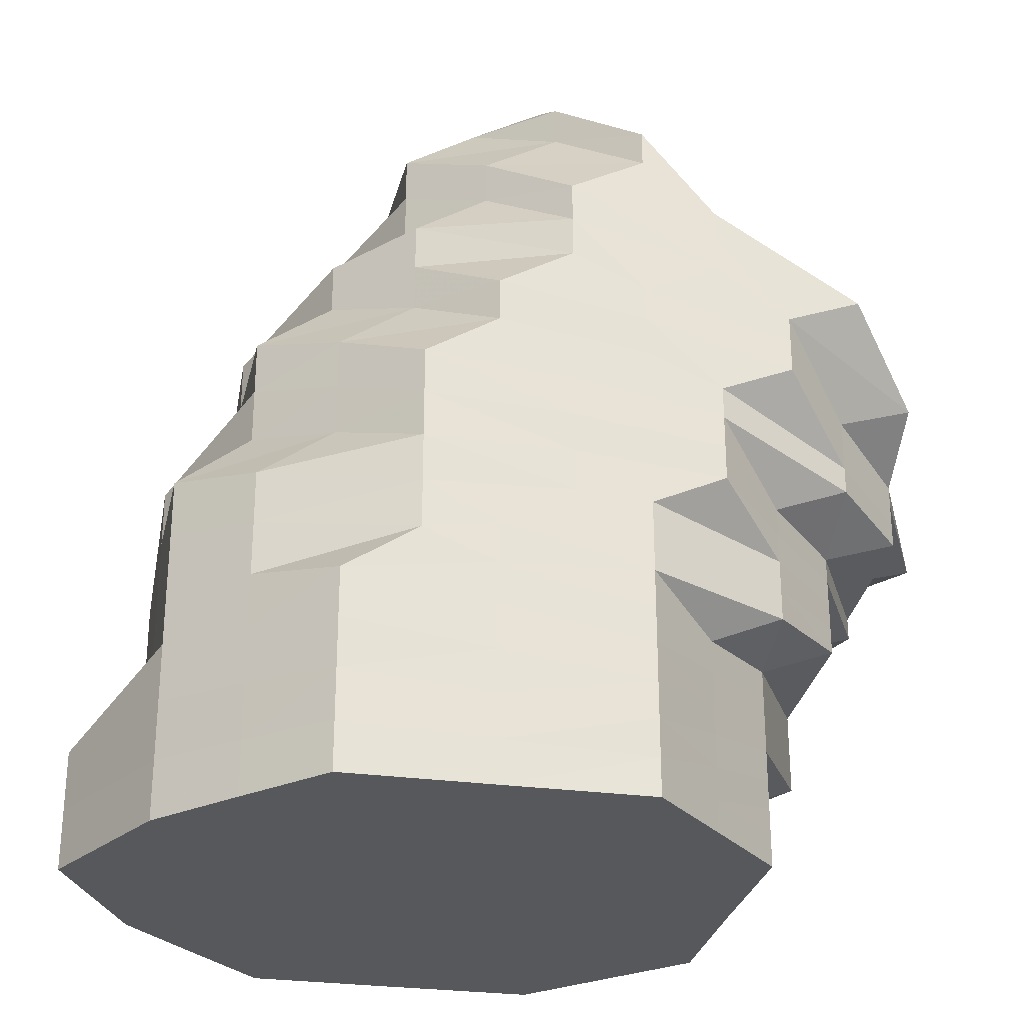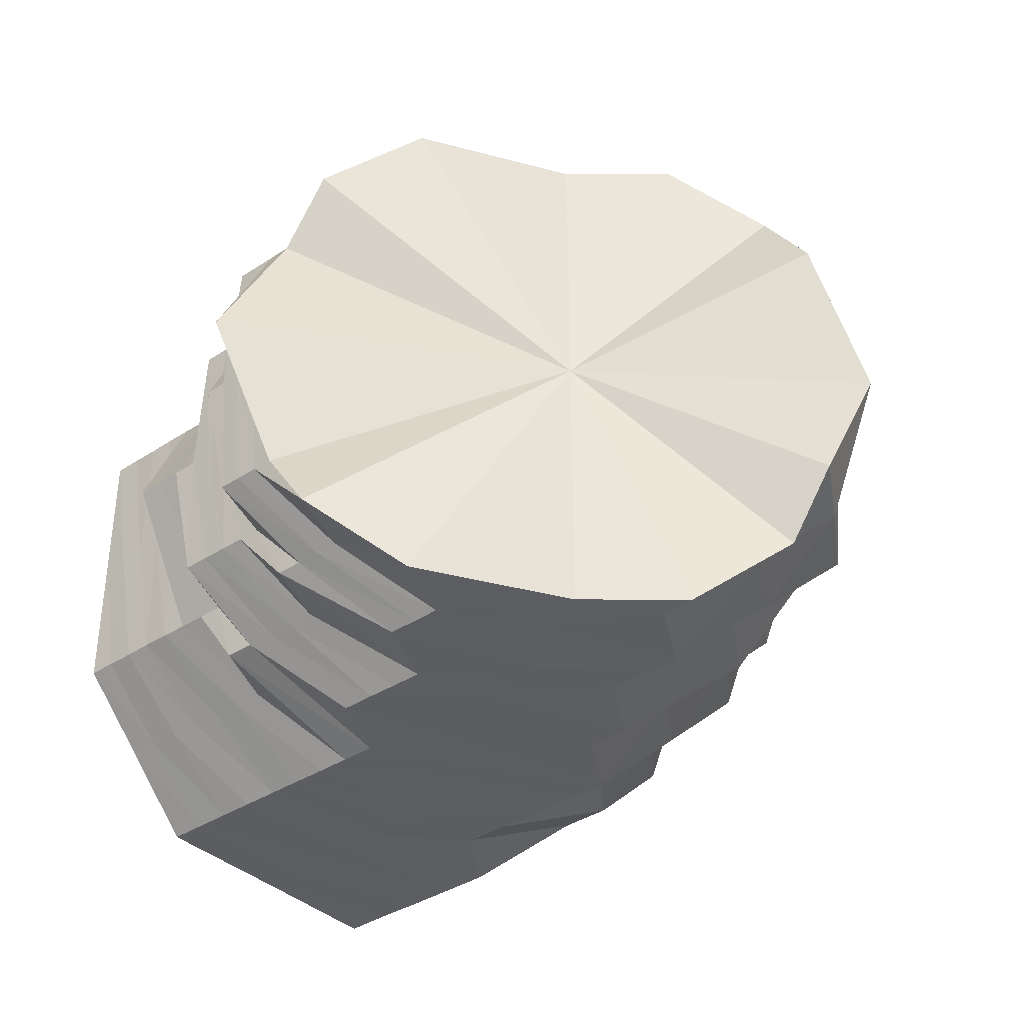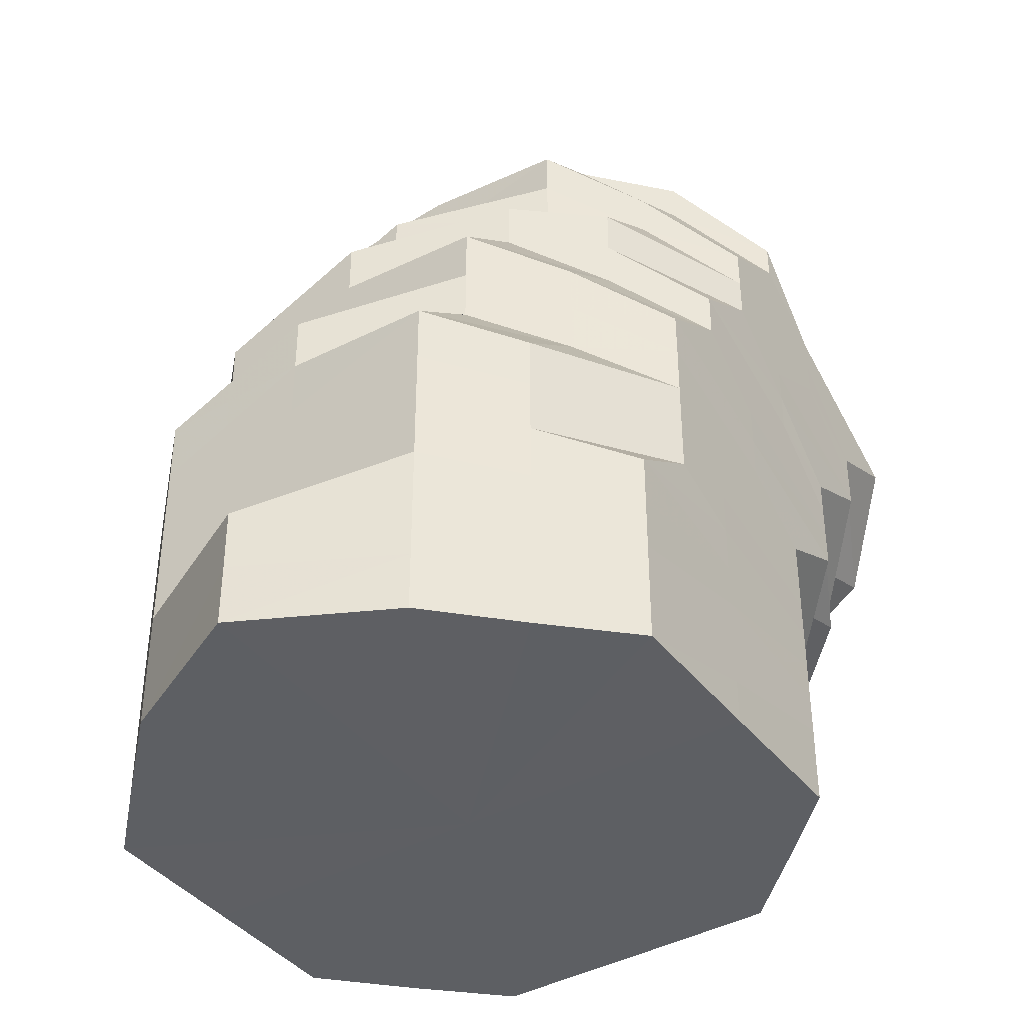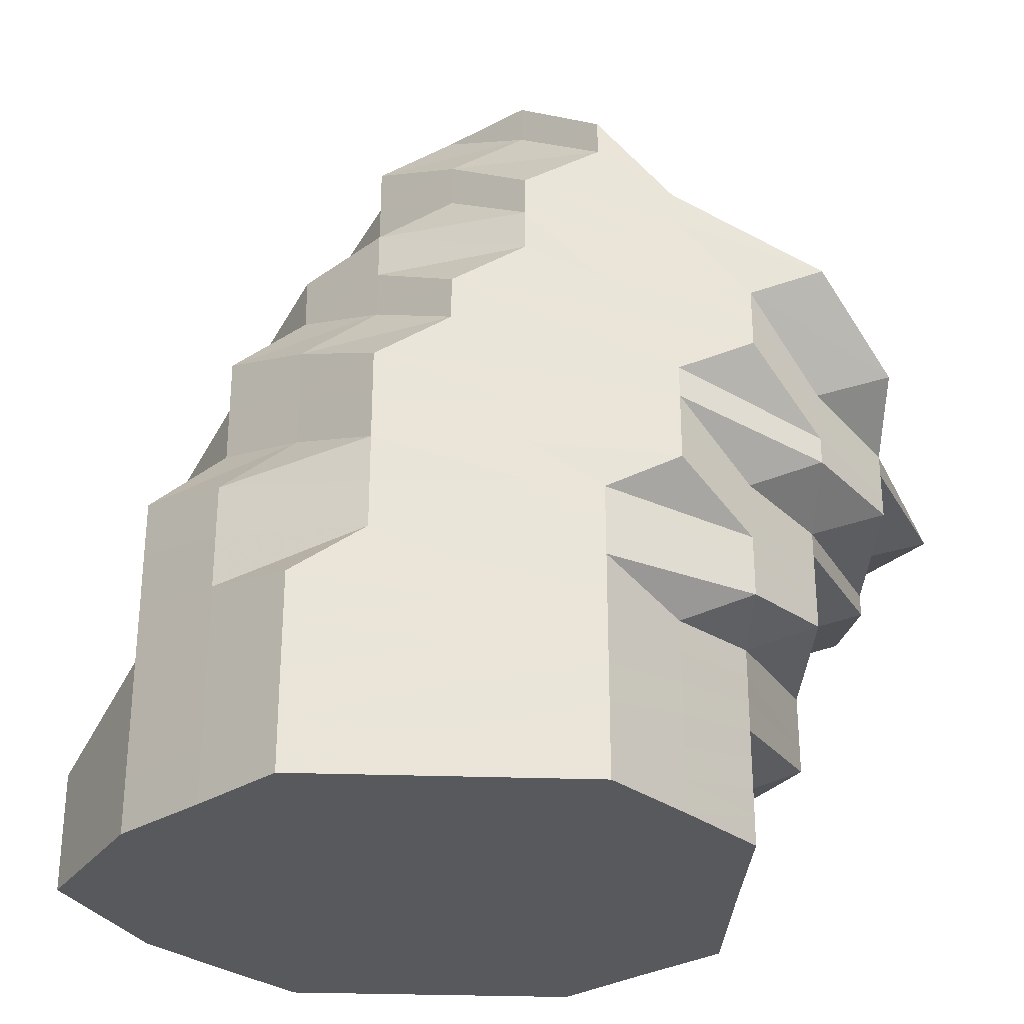
<metadata>
{"format":"obj","ext":"obj","renderer":"f3d","projection":"perspective","resolution":1024,"background":"white","views":[{"elev":-28.4,"azim":168.2,"up":"+Z"},{"elev":-37.3,"azim":-50.0,"up":"+Y"},{"elev":-40.4,"azim":124.1,"up":"+Z"},{"elev":-29.7,"azim":177.2,"up":"+Z"}]}
</metadata>
<code>
o 26896
v 2250 1879 16.5
v 2250 1879 16.49
v 2250 1879 16.5
v 2250 1879 16.49
v 2250 1879 16.49
v 2250 1879 16.5
v 2250 1879 16.48
v 2250 1879 16.48
v 2250 1879 16.49
v 2250 1879 16.49
v 2250 1879 16.48
v 2250 1879 16.48
v 2250 1879 16.48
v 2250 1879 16.48
v 2250 1879 16.49
v 2250 1879 16.5
v 2250 1879 16.5
v 2250 1879 16.48
v 2250 1879 16.48
v 2250 1879 16.47
v 2250 1879 16.48
v 2250 1879 16.5
v 2250 1879 16.49
v 2250 1879 16.47
v 2250 1879 16.46
v 2250 1879 16.47
v 2250 1879 16.49
v 2250 1879 16.48
v 2250 1879 16.46
v 2250 1879 16.45
v 2250 1879 16.46
v 2250 1879 16.48
v 2250 1879 16.47
v 2250 1879 16.45
v 2250 1879 16.44
v 2250 1879 16.45
v 2250 1879 16.47
v 2250 1879 16.45
v 2250 1879 16.44
v 2250 1879 16.44
v 2250 1879 16.45
v 2250 1879 16.44
v 2250 1879 16.43
v 2250 1879 16.43
v 2250 1879 16.43
v 2250 1879 16.43
v 2250 1879 16.44
v 2250 1879 16.44
v 2250 1879 16.47
v 2250 1879 16.43
v 2250 1879 16.43
v 2250 1879 16.44
v 2250 1879 16.43
v 2250 1879 16.44
v 2250 1879 16.43
v 2250 1879 16.43
v 2250 1879 16.43
v 2250 1879 16.43
v 2250 1879 16.43
v 2250 1879 16.43
v 2250 1879 16.44
v 2250 1879 16.44
v 2250 1879 16.44
v 2250 1879 16.43
v 2250 1879 16.44
v 2250 1879 16.44
v 2250 1879 16.44
v 2250 1879 16.45
v 2250 1879 16.45
v 2250 1879 16.44
v 2250 1879 16.45
v 2250 1879 16.46
v 2250 1879 16.45
v 2250 1879 16.46
v 2250 1879 16.45
v 2250 1879 16.47
v 2250 1879 16.47
v 2250 1879 16.47
v 2250 1879 16.48
v 2250 1879 16.47
v 2250 1879 16.46
v 2250 1879 16.47
v 2250 1879 16.48
v 2250 1879 16.47
v 2250 1879 16.47
v 2250 1879 16.47
v 2250 1879 16.46
v 2250 1879 16.46
v 2250 1879 16.47
v 2250 1879 16.47
v 2250 1879 16.46
v 2250 1879 16.47
v 2250 1879 16.46
v 2250 1879 16.46
v 2250 1879 16.45
v 2250 1879 16.45
v 2250 1879 16.44
v 2250 1879 16.44
v 2250 1879 16.43
v 2250 1879 16.43
v 2250 1879 16.43
v 2250 1879 16.42
v 2250 1879 16.42
v 2250 1879 16.42
v 2250 1879 16.42
v 2250 1879 16.42
v 2250 1879 16.42
v 2250 1879 16.43
v 2250 1879 16.43
v 2250 1879 16.44
v 2250 1879 16.43
v 2250 1879 16.45
v 2250 1879 16.44
v 2250 1879 16.45
v 2250 1879 16.46
v 2250 1879 16.45
v 2250 1879 16.46
v 2250 1879 16.45
v 2250 1879 16.44
v 2250 1879 16.45
v 2250 1879 16.46
v 2250 1879 16.45
v 2250 1879 16.45
v 2250 1879 16.46
v 2250 1879 16.45
v 2250 1879 16.45
v 2250 1879 16.45
v 2250 1879 16.45
v 2250 1879 16.44
v 2250 1879 16.44
v 2250 1879 16.43
v 2250 1879 16.43
v 2250 1879 16.42
v 2250 1879 16.42
v 2250 1879 16.42
v 2250 1879 16.42
v 2250 1879 16.41
v 2250 1879 16.42
v 2250 1879 16.41
v 2250 1879 16.42
v 2250 1879 16.41
v 2250 1879 16.42
v 2250 1879 16.42
v 2250 1879 16.43
v 2250 1879 16.42
v 2250 1879 16.43
v 2250 1879 16.44
v 2250 1879 16.43
v 2250 1879 16.44
v 2250 1879 16.43
v 2250 1879 16.42
v 2250 1879 16.43
v 2250 1879 16.44
v 2250 1879 16.43
v 2250 1879 16.43
v 2250 1879 16.44
v 2250 1879 16.44
v 2250 1879 16.44
v 2250 1879 16.43
v 2250 1879 16.44
v 2250 1879 16.43
v 2250 1879 16.43
v 2250 1879 16.43
v 2250 1879 16.43
v 2250 1879 16.42
v 2250 1879 16.42
v 2250 1879 16.41
v 2250 1879 16.41
v 2250 1879 16.41
v 2250 1879 16.41
v 2250 1879 16.41
v 2250 1879 16.41
v 2250 1879 16.41
v 2250 1879 16.41
v 2250 1879 16.41
v 2250 1879 16.41
v 2250 1879 16.41
v 2250 1879 16.41
v 2250 1879 16.42
v 2250 1879 16.41
v 2250 1879 16.42
v 2250 1879 16.41
v 2250 1879 16.41
v 2250 1879 16.41
v 2250 1879 16.42
v 2250 1879 16.41
v 2250 1879 16.42
v 2250 1879 16.43
v 2250 1879 16.42
v 2250 1879 16.43
v 2250 1879 16.42
v 2250 1879 16.43
v 2250 1879 16.42
v 2250 1879 16.42
v 2250 1879 16.42
v 2250 1879 16.42
v 2250 1879 16.41
v 2250 1879 16.41
v 2250 1879 16.41
v 2250 1879 16.41
v 2250 1879 16.4
v 2250 1879 16.41
v 2250 1879 16.4
v 2250 1879 16.4
v 2250 1879 16.4
v 2250 1879 16.4
v 2250 1879 16.4
v 2250 1879 16.4
v 2250 1879 16.4
v 2250 1879 16.4
v 2250 1879 16.4
v 2250 1879 16.4
v 2250 1879 16.4
v 2250 1879 16.4
v 2250 1879 16.4
v 2250 1879 16.39
v 2250 1879 16.41
v 2250 1879 16.4
v 2250 1879 16.4
v 2250 1879 16.41
v 2250 1879 16.4
v 2250 1879 16.41
v 2250 1879 16.4
v 2250 1879 16.41
v 2250 1879 16.4
v 2250 1879 16.41
v 2250 1879 16.4
v 2250 1879 16.41
v 2250 1879 16.4
v 2250 1879 16.41
v 2250 1879 16.4
v 2250 1879 16.4
v 2250 1879 16.4
v 2250 1879 16.4
v 2250 1879 16.39
v 2250 1879 16.4
v 2250 1879 16.39
v 2250 1879 16.4
v 2250 1879 16.39
v 2250 1879 16.39
v 2250 1879 16.39
v 2250 1879 16.39
v 2250 1879 16.39
v 2250 1879 16.39
v 2250 1879 16.39
v 2250 1879 16.39
v 2250 1879 16.39
v 2250 1879 16.38
v 2250 1879 16.39
v 2250 1879 16.38
v 2250 1879 16.38
v 2250 1879 16.39
v 2250 1879 16.38
v 2250 1879 16.39
v 2250 1879 16.39
v 2250 1879 16.38
v 2250 1879 16.39
v 2250 1879 16.39
v 2250 1879 16.38
v 2250 1879 16.4
v 2250 1879 16.39
v 2250 1879 16.38
v 2250 1879 16.4
v 2250 1879 16.39
v 2250 1879 16.38
v 2250 1879 16.4
v 2250 1879 16.39
v 2250 1879 16.38
v 2250 1879 16.39
v 2250 1879 16.39
v 2250 1879 16.38
v 2250 1879 16.39
v 2250 1879 16.39
v 2250 1879 16.38
v 2250 1879 16.39
v 2250 1879 16.39
v 2250 1879 16.38
v 2250 1879 16.39
v 2250 1879 16.38
v 2250 1879 16.38
v 2250 1879 16.39
v 2250 1879 16.38
v 2250 1879 16.38
v 2250 1879 16.39
v 2250 1879 16.38
v 2250 1879 16.38
v 2250 1879 16.38
v 2250 1879 16.38
v 2250 1879 16.38
v 2250 1879 16.38
v 2250 1879 16.38
v 2250 1879 16.38
v 2250 1879 16.38
v 2250 1879 16.38
v 2250 1879 16.38
v 2250 1879 16.38
v 2250 1879 16.38
v 2250 1879 16.38
v 2250 1879 16.38
v 2250 1879 16.38
v 2250 1879 16.38
v 2250 1879 16.38
v 2250 1879 16.38
v 2250 1879 16.38
v 2250 1879 16.38
v 2250 1879 16.38
v 2250 1879 16.38
v 2250 1879 16.38
v 2250 1879 16.5
v 2250 1879 16.5
v 2250 1879 16.49
v 2250 1879 16.5
v 2250 1879 16.48
v 2250 1879 16.49
v 2250 1879 16.47
v 2250 1879 16.48
v 2250 1879 16.47
v 2250 1879 16.45
v 2250 1879 16.45
v 2250 1879 16.44
v 2250 1879 16.44
v 2250 1879 16.44
f 1 2 3
f 3 4 5
f 2 4 6
f 5 7 8
f 4 7 9
f 2 10 4
f 4 11 7
f 10 11 4
f 11 12 7
f 13 10 2
f 10 14 11
f 15 13 2
f 15 2 16
f 17 15 1
f 13 18 10
f 18 14 10
f 19 13 15
f 20 18 13
f 19 20 13
f 21 19 15
f 21 15 22
f 23 21 17
f 24 19 21
f 25 20 19
f 24 25 19
f 26 24 21
f 26 21 27
f 28 26 23
f 29 24 26
f 30 25 24
f 29 30 24
f 31 29 26
f 31 26 32
f 33 31 28
f 34 29 31
f 35 30 29
f 34 35 29
f 36 34 31
f 36 31 37
f 38 36 33
f 39 40 38
f 40 36 41
f 42 34 36
f 40 42 36
f 42 43 34
f 43 35 34
f 44 42 40
f 45 43 42
f 44 45 42
f 46 44 40
f 46 40 47
f 48 46 47
f 48 47 49
f 50 46 48
f 51 52 49
f 53 50 54
f 55 44 46
f 50 55 46
f 55 56 44
f 56 45 44
f 57 55 50
f 58 56 55
f 57 58 55
f 59 57 50
f 59 50 60
f 61 59 60
f 61 60 49
f 62 59 61
f 63 57 59
f 62 63 59
f 64 58 57
f 63 64 57
f 65 62 66
f 67 64 63
f 68 63 62
f 68 67 63
f 69 68 62
f 69 62 70
f 71 69 65
f 72 68 69
f 73 67 68
f 72 73 68
f 74 72 69
f 74 69 75
f 76 74 71
f 8 77 76
f 77 74 78
f 7 77 79
f 7 12 77
f 77 80 74
f 12 80 77
f 80 72 74
f 80 81 72
f 81 73 72
f 12 82 80
f 82 81 80
f 83 82 12
f 11 83 12
f 14 83 11
f 83 84 82
f 14 85 83
f 85 84 83
f 82 86 81
f 84 86 82
f 86 87 81
f 81 87 73
f 84 88 86
f 89 85 14
f 18 89 14
f 85 90 84
f 90 88 84
f 89 91 85
f 91 90 85
f 92 89 18
f 20 92 18
f 93 91 89
f 92 93 89
f 94 92 20
f 25 94 20
f 95 93 92
f 94 95 92
f 96 94 25
f 30 96 25
f 97 95 94
f 96 97 94
f 98 96 30
f 35 98 30
f 99 97 96
f 98 99 96
f 100 98 35
f 43 100 35
f 101 99 98
f 100 101 98
f 102 100 43
f 45 102 43
f 103 101 100
f 102 103 100
f 104 102 45
f 56 104 45
f 105 103 102
f 104 105 102
f 106 104 56
f 58 106 56
f 107 105 104
f 106 107 104
f 108 106 58
f 64 108 58
f 109 107 106
f 108 109 106
f 110 108 64
f 67 110 64
f 111 109 108
f 110 111 108
f 112 110 67
f 73 112 67
f 87 112 73
f 112 113 110
f 113 111 110
f 87 114 112
f 114 113 112
f 115 114 87
f 86 115 87
f 88 115 86
f 115 116 114
f 88 117 115
f 117 116 115
f 114 118 113
f 116 118 114
f 118 119 113
f 113 119 111
f 116 120 118
f 121 117 88
f 90 121 88
f 117 122 116
f 122 120 116
f 121 123 117
f 123 122 117
f 124 121 90
f 91 124 90
f 125 123 121
f 124 125 121
f 126 124 91
f 93 126 91
f 127 125 124
f 126 127 124
f 128 126 93
f 95 128 93
f 129 127 126
f 128 129 126
f 130 128 95
f 97 130 95
f 131 129 128
f 130 131 128
f 132 130 97
f 99 132 97
f 133 131 130
f 132 133 130
f 134 132 99
f 101 134 99
f 135 133 132
f 134 135 132
f 136 134 101
f 103 136 101
f 137 135 134
f 136 137 134
f 138 136 103
f 105 138 103
f 139 137 136
f 138 139 136
f 140 138 105
f 107 140 105
f 141 139 138
f 140 141 138
f 142 140 107
f 109 142 107
f 143 141 140
f 142 143 140
f 144 142 109
f 111 144 109
f 119 144 111
f 144 145 142
f 145 143 142
f 119 146 144
f 146 145 144
f 147 146 119
f 118 147 119
f 120 147 118
f 147 148 146
f 120 149 147
f 149 148 147
f 146 150 145
f 148 150 146
f 150 151 145
f 145 151 143
f 148 152 150
f 153 149 120
f 122 153 120
f 149 154 148
f 154 152 148
f 153 155 149
f 155 154 149
f 156 153 122
f 123 156 122
f 157 155 153
f 156 157 153
f 158 156 123
f 125 158 123
f 159 157 156
f 158 159 156
f 160 158 125
f 127 160 125
f 161 159 158
f 160 161 158
f 162 160 127
f 129 162 127
f 163 161 160
f 162 163 160
f 164 162 129
f 131 164 129
f 165 163 162
f 164 165 162
f 166 164 131
f 133 166 131
f 167 165 164
f 166 167 164
f 168 166 133
f 135 168 133
f 169 167 166
f 168 169 166
f 170 168 135
f 137 170 135
f 171 169 168
f 170 171 168
f 172 170 137
f 139 172 137
f 173 171 170
f 172 173 170
f 174 172 139
f 141 174 139
f 175 173 172
f 174 175 172
f 176 174 141
f 143 176 141
f 151 176 143
f 176 177 174
f 177 175 174
f 151 178 176
f 178 177 176
f 179 178 151
f 150 179 151
f 152 179 150
f 179 180 178
f 152 181 179
f 181 180 179
f 178 182 177
f 180 182 178
f 182 183 177
f 177 183 175
f 180 184 182
f 185 181 152
f 154 185 152
f 181 186 180
f 186 184 180
f 185 187 181
f 187 186 181
f 188 185 154
f 155 188 154
f 189 187 185
f 188 189 185
f 190 188 155
f 157 190 155
f 191 189 188
f 190 191 188
f 192 190 157
f 159 192 157
f 193 191 190
f 192 193 190
f 194 192 159
f 161 194 159
f 195 193 192
f 194 195 192
f 196 194 161
f 163 196 161
f 197 195 194
f 196 197 194
f 198 196 163
f 165 198 163
f 199 197 196
f 198 199 196
f 200 198 165
f 167 200 165
f 201 199 198
f 200 201 198
f 202 200 167
f 169 202 167
f 203 201 200
f 202 203 200
f 204 202 169
f 171 204 169
f 205 203 202
f 204 205 202
f 206 204 171
f 173 206 171
f 207 205 204
f 206 207 204
f 208 206 173
f 175 208 173
f 183 208 175
f 208 209 206
f 209 207 206
f 183 210 208
f 210 209 208
f 211 210 183
f 182 211 183
f 184 211 182
f 211 212 210
f 184 213 211
f 213 212 211
f 210 214 209
f 212 214 210
f 214 215 209
f 209 215 207
f 212 216 214
f 217 213 184
f 186 217 184
f 213 218 212
f 218 216 212
f 217 219 213
f 219 218 213
f 220 217 186
f 187 220 186
f 221 219 217
f 220 221 217
f 222 220 187
f 189 222 187
f 223 221 220
f 222 223 220
f 224 222 189
f 191 224 189
f 225 223 222
f 224 225 222
f 226 224 191
f 193 226 191
f 227 225 224
f 226 227 224
f 228 226 193
f 195 228 193
f 229 227 226
f 228 229 226
f 230 228 195
f 197 230 195
f 231 229 228
f 230 231 228
f 232 230 197
f 199 232 197
f 233 231 230
f 232 233 230
f 234 232 199
f 201 234 199
f 235 233 232
f 234 235 232
f 236 234 201
f 203 236 201
f 237 235 234
f 236 237 234
f 238 236 203
f 205 238 203
f 239 237 236
f 238 239 236
f 240 238 205
f 207 240 205
f 215 240 207
f 240 241 238
f 241 239 238
f 215 242 240
f 242 241 240
f 243 242 215
f 214 243 215
f 216 243 214
f 243 244 242
f 216 245 243
f 245 244 243
f 242 246 241
f 244 246 242
f 246 247 241
f 241 247 239
f 244 248 246
f 249 245 216
f 218 249 216
f 245 250 244
f 250 248 244
f 250 251 248
f 252 250 245
f 249 252 245
f 252 253 250
f 254 249 218
f 219 254 218
f 255 252 249
f 254 255 249
f 255 256 252
f 257 254 219
f 221 257 219
f 258 255 254
f 257 258 254
f 258 259 255
f 260 257 221
f 223 260 221
f 261 258 257
f 260 261 257
f 261 262 258
f 263 260 223
f 225 263 223
f 264 261 260
f 263 264 260
f 264 265 261
f 266 263 225
f 227 266 225
f 267 264 263
f 266 267 263
f 267 268 264
f 269 266 227
f 229 269 227
f 270 267 266
f 269 270 266
f 270 271 267
f 272 269 229
f 231 272 229
f 273 270 269
f 272 273 269
f 273 274 270
f 275 272 231
f 233 275 231
f 276 273 272
f 275 276 272
f 276 277 273
f 278 275 233
f 235 278 233
f 279 276 275
f 278 279 275
f 279 280 276
f 281 278 235
f 237 281 235
f 282 279 278
f 281 282 278
f 282 283 279
f 284 281 237
f 239 284 237
f 247 284 239
f 284 285 281
f 285 282 281
f 285 286 282
f 287 285 284
f 247 287 284
f 287 288 285
f 289 287 247
f 289 290 287
f 246 289 247
f 248 289 246
f 248 291 289
f 292 293 285
f 294 292 287
f 295 294 289
f 296 295 248
f 294 292 297
f 295 294 297
f 292 293 297
f 296 295 297
f 293 298 282
f 293 298 297
f 299 296 250
f 299 296 297
f 300 299 252
f 300 299 297
f 298 301 279
f 298 301 297
f 302 300 255
f 302 300 297
f 301 303 297
f 301 303 276
f 304 302 297
f 304 302 258
f 303 305 297
f 303 305 273
f 306 304 297
f 306 304 261
f 305 307 297
f 305 307 270
f 308 306 297
f 307 308 297
f 308 306 264
f 307 308 267
f 309 310 49
f 310 311 49
f 312 309 49
f 311 313 49
f 314 312 49
f 313 315 49
f 316 314 49
f 317 316 49
f 315 318 49
f 319 317 49
f 320 319 49
f 318 321 49
f 321 322 49

</code>
